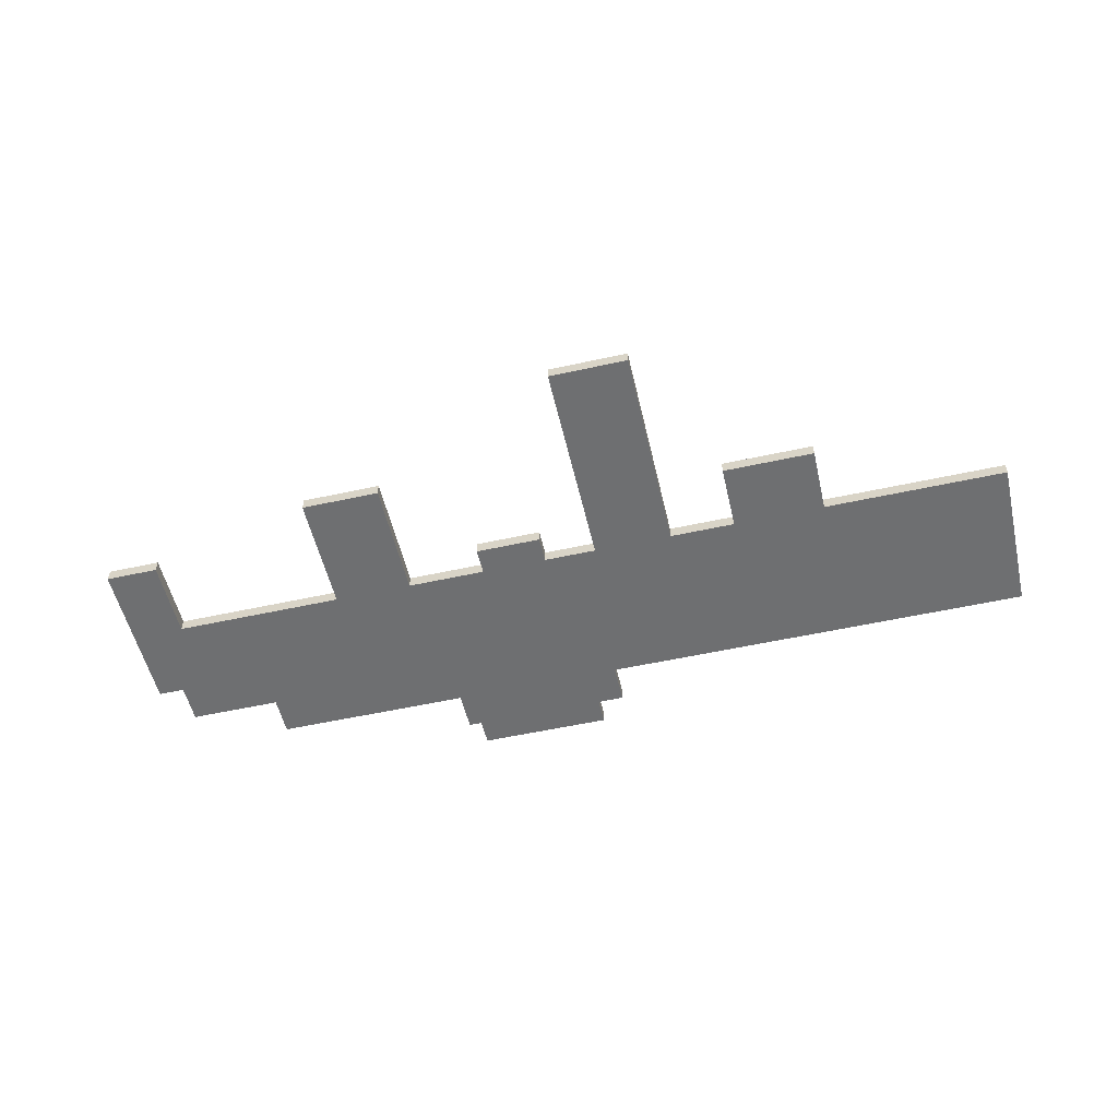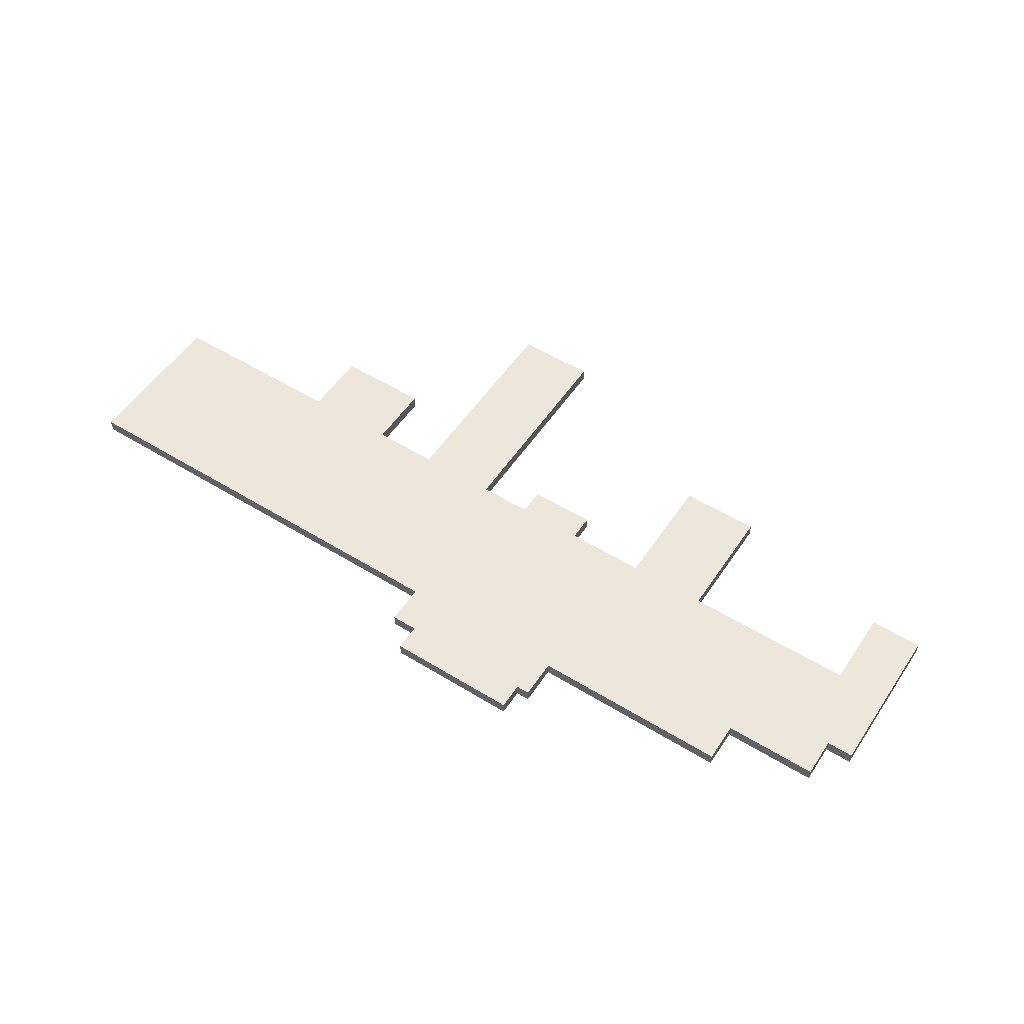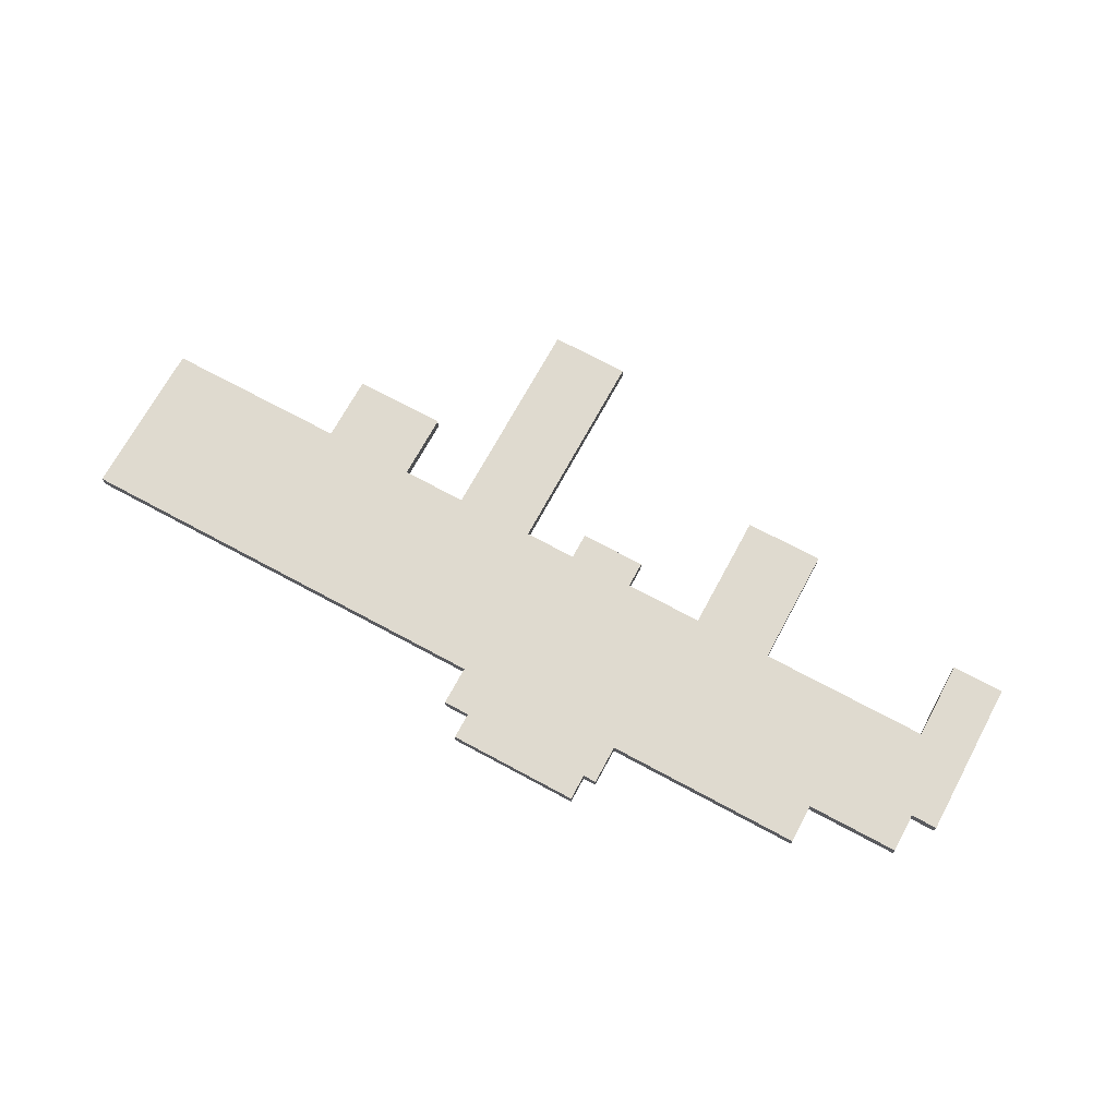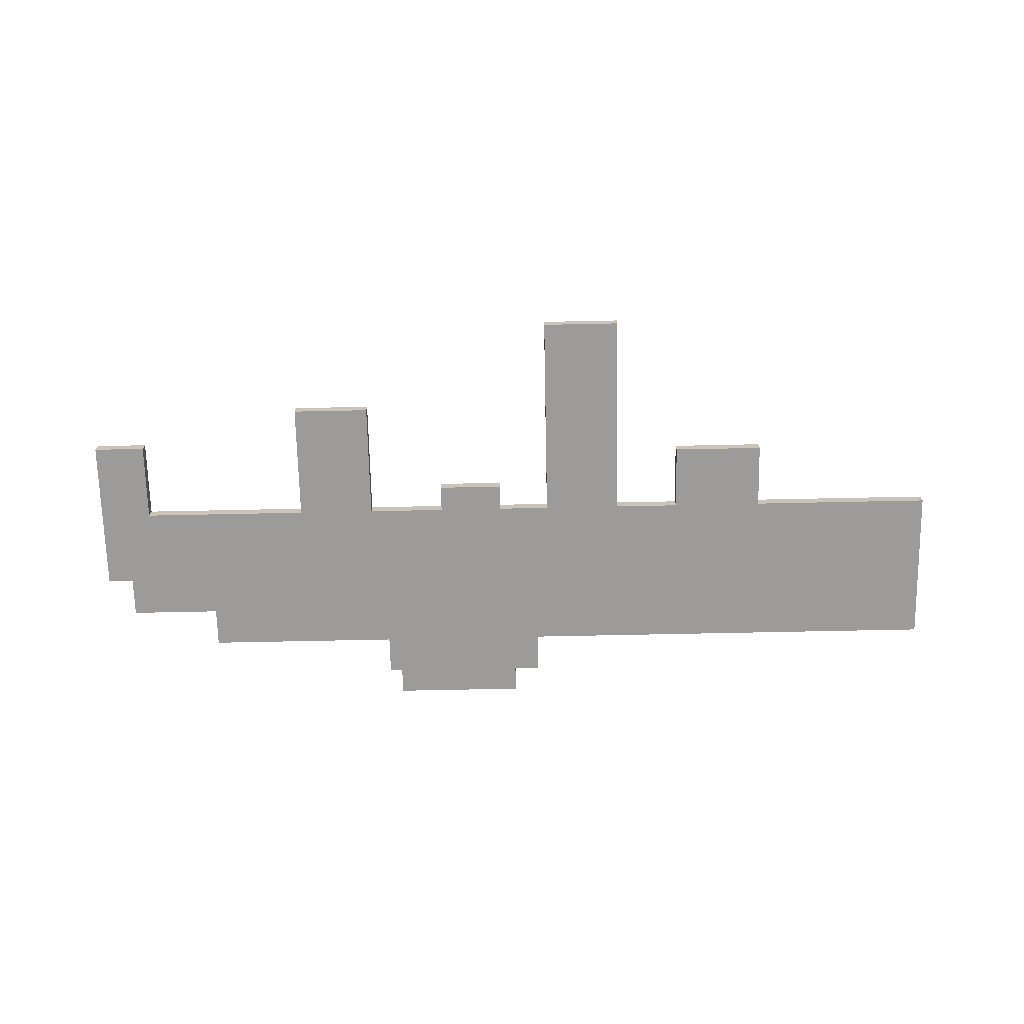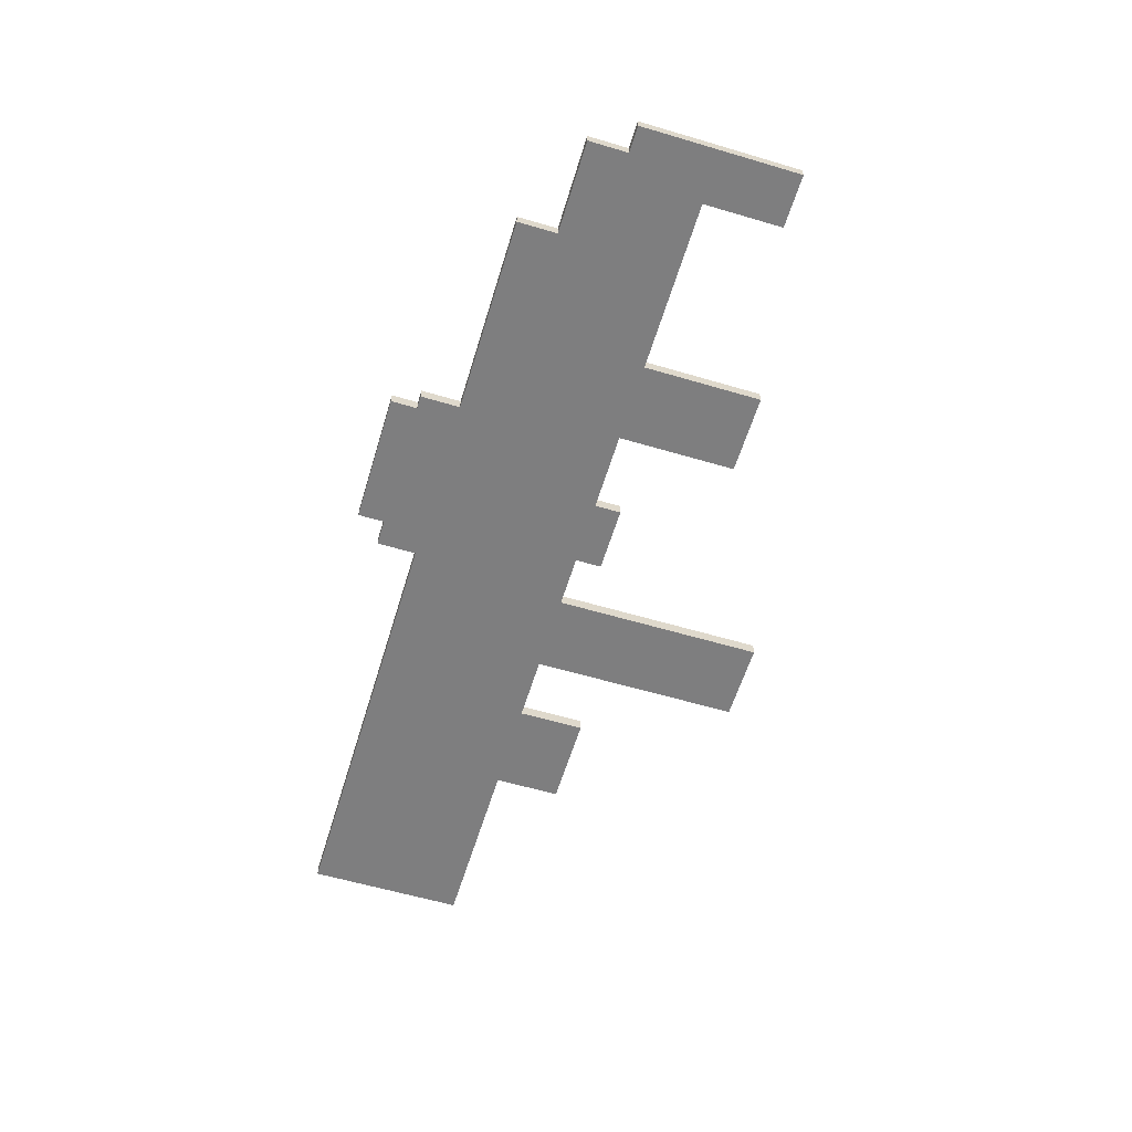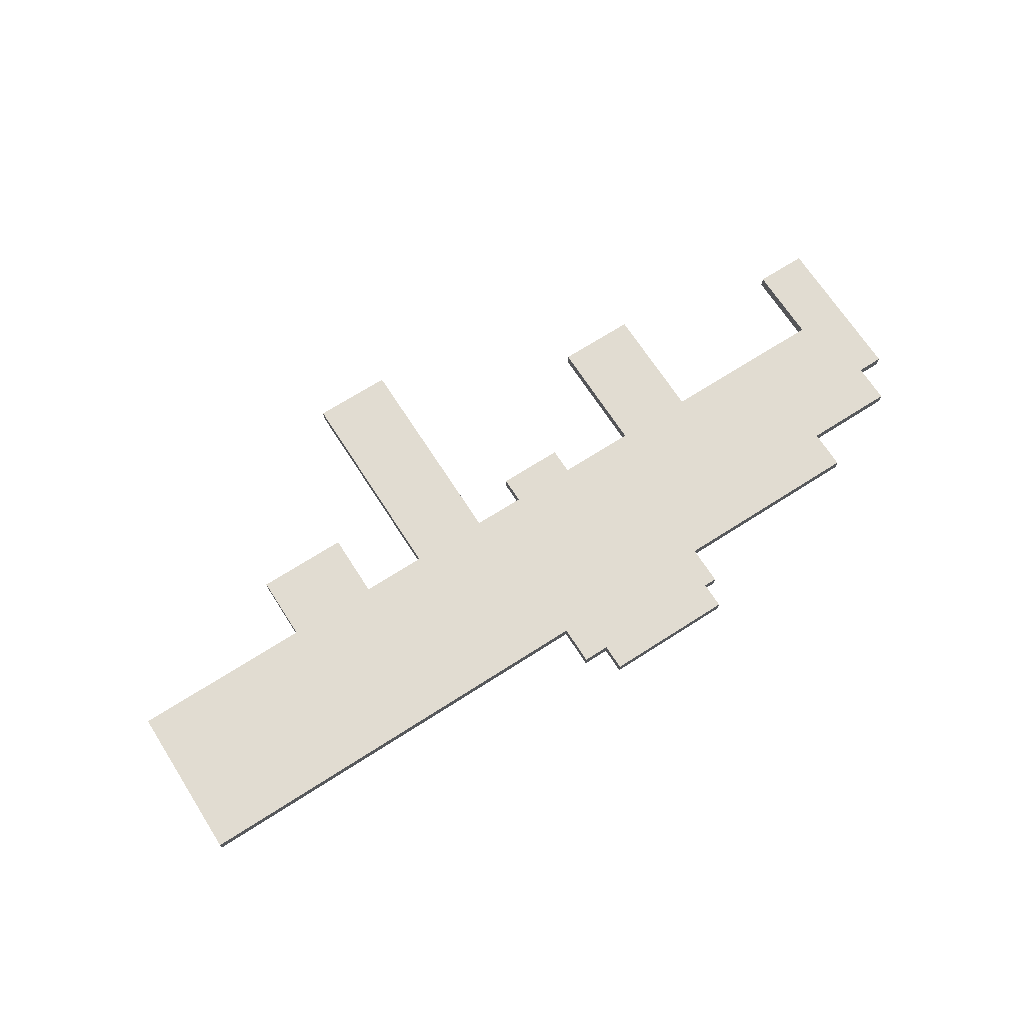
<metadata>
{"format":"obj","ext":"obj","renderer":"f3d","projection":"perspective","resolution":1024,"background":"white","views":[{"elev":-54.6,"azim":13.1,"up":"+Z"},{"elev":53.7,"azim":-146.8,"up":"+Z"},{"elev":70.6,"azim":-151.6,"up":"+Z"},{"elev":-69.9,"azim":1.2,"up":"+Z"},{"elev":-59.5,"azim":-106.9,"up":"+Z"},{"elev":69.1,"azim":147.3,"up":"+Z"}]}
</metadata>
<code>
o
v -20.2 4.3 -4.9
v -20.2 4.3 -5
v -20.2 5.5 -4.9
v -20.2 5.5 -5
v -20 5.5 -4.9
v -20 5.5 -5
v -20 5.8 -4.9
v -20 5.8 -5
v -19.3 5.8 -4.9
v -19.3 5.8 -5
v -19.3 6.1 -4.9
v -19.3 6.1 -5
v -18.5 4 -4.9
v -18.5 4 -5
v -18.5 4.9 -4.9
v -18.5 4.9 -5
v -17.8 6.1 -4.9
v -17.8 6.1 -5
v -17.8 6.4 -4.9
v -17.8 6.4 -5
v -17.7 6.4 -4.9
v -17.7 6.4 -5
v -17.7 6.6 -4.9
v -17.7 6.6 -5
v -17.3 4.7 -4.9
v -17.3 4.7 -5
v -17.3 4.9 -4.9
v -17.3 4.9 -5
v -16.4 3.3 -4.9
v -16.4 3.3 -5
v -16.4 4.9 -4.9
v -16.4 4.9 -5
v -15.3 4.4 -4.9
v -15.3 4.4 -5
v -15.3 4.9 -4.9
v -15.3 4.9 -5
v -19.8 4.3 -4.9
v -19.8 4.3 -5
v -19.8 4.9 -4.9
v -19.8 4.9 -5
v -17.9 4 -4.9
v -17.9 4 -5
v -17.9 4.9 -4.9
v -17.9 4.9 -5
v -16.8 4.7 -4.9
v -16.8 4.7 -5
v -16.8 4.9 -4.9
v -16.8 4.9 -5
v -16.7 6.4 -4.9
v -16.7 6.4 -5
v -16.7 6.6 -4.9
v -16.7 6.6 -5
v -16.5 6.1 -4.9
v -16.5 6.1 -5
v -16.5 6.4 -4.9
v -16.5 6.4 -5
v -15.8 3.3 -4.9
v -15.8 3.3 -5
v -15.8 4.9 -4.9
v -15.8 4.9 -5
v -14.6 4.4 -4.9
v -14.6 4.4 -5
v -14.6 4.9 -4.9
v -14.6 4.9 -5
v -13.2 4.9 -4.9
v -13.2 4.9 -5
v -13.2 6.1 -4.9
v -13.2 6.1 -5
v -20.2 4.3 -4.9
v -20.2 5.5 -4.9
v -20 5.5 -4.9
v -20 5.8 -4.9
v -19.8 4.3 -4.9
v -19.8 4.9 -4.9
v -19.3 5.8 -4.9
v -19.3 6.1 -4.9
v -18.5 4 -4.9
v -18.5 4.9 -4.9
v -17.9 4 -4.9
v -17.9 4.9 -4.9
v -17.8 6.1 -4.9
v -17.8 6.4 -4.9
v -17.7 6.4 -4.9
v -17.7 6.6 -4.9
v -17.3 4.7 -4.9
v -17.3 4.9 -4.9
v -16.8 4.7 -4.9
v -16.8 4.9 -4.9
v -16.7 6.4 -4.9
v -16.7 6.6 -4.9
v -16.5 6.1 -4.9
v -16.5 6.4 -4.9
v -16.4 3.3 -4.9
v -16.4 4.9 -4.9
v -15.8 3.3 -4.9
v -15.8 4.9 -4.9
v -15.3 4.4 -4.9
v -15.3 4.9 -4.9
v -14.6 4.4 -4.9
v -14.6 4.9 -4.9
v -13.2 4.9 -4.9
v -13.2 6.1 -4.9
v -20.2 4.3 -5
v -20.2 5.5 -5
v -20 5.5 -5
v -20 5.8 -5
v -19.8 4.3 -5
v -19.8 4.9 -5
v -19.3 5.8 -5
v -19.3 6.1 -5
v -18.5 4 -5
v -18.5 4.9 -5
v -17.9 4 -5
v -17.9 4.9 -5
v -17.8 6.1 -5
v -17.8 6.4 -5
v -17.7 6.4 -5
v -17.7 6.6 -5
v -17.3 4.7 -5
v -17.3 4.9 -5
v -16.8 4.7 -5
v -16.8 4.9 -5
v -16.7 6.4 -5
v -16.7 6.6 -5
v -16.5 6.1 -5
v -16.5 6.4 -5
v -16.4 3.3 -5
v -16.4 4.9 -5
v -15.8 3.3 -5
v -15.8 4.9 -5
v -15.3 4.4 -5
v -15.3 4.9 -5
v -14.6 4.4 -5
v -14.6 4.9 -5
v -13.2 4.9 -5
v -13.2 6.1 -5
v -16.4 3.3 -4.9
v -15.8 3.3 -4.9
v -16.4 3.3 -5
v -15.8 3.3 -5
v -18.5 4 -4.9
v -17.9 4 -4.9
v -18.5 4 -5
v -17.9 4 -5
v -20.2 4.3 -4.9
v -19.8 4.3 -4.9
v -20.2 4.3 -5
v -19.8 4.3 -5
v -15.3 4.4 -4.9
v -14.6 4.4 -4.9
v -15.3 4.4 -5
v -14.6 4.4 -5
v -17.3 4.7 -4.9
v -16.8 4.7 -4.9
v -17.3 4.7 -5
v -16.8 4.7 -5
v -19.8 4.9 -4.9
v -18.5 4.9 -4.9
v -17.9 4.9 -4.9
v -17.3 4.9 -4.9
v -16.8 4.9 -4.9
v -16.4 4.9 -4.9
v -15.8 4.9 -4.9
v -15.3 4.9 -4.9
v -14.6 4.9 -4.9
v -13.2 4.9 -4.9
v -19.8 4.9 -5
v -18.5 4.9 -5
v -17.9 4.9 -5
v -17.3 4.9 -5
v -16.8 4.9 -5
v -16.4 4.9 -5
v -15.8 4.9 -5
v -15.3 4.9 -5
v -14.6 4.9 -5
v -13.2 4.9 -5
v -20.2 5.5 -4.9
v -20 5.5 -4.9
v -20.2 5.5 -5
v -20 5.5 -5
v -20 5.8 -4.9
v -19.3 5.8 -4.9
v -20 5.8 -5
v -19.3 5.8 -5
v -19.3 6.1 -4.9
v -17.8 6.1 -4.9
v -16.5 6.1 -4.9
v -13.2 6.1 -4.9
v -19.3 6.1 -5
v -17.8 6.1 -5
v -16.5 6.1 -5
v -13.2 6.1 -5
v -17.8 6.4 -4.9
v -17.7 6.4 -4.9
v -16.7 6.4 -4.9
v -16.5 6.4 -4.9
v -17.8 6.4 -5
v -17.7 6.4 -5
v -16.7 6.4 -5
v -16.5 6.4 -5
v -17.7 6.6 -4.9
v -16.7 6.6 -4.9
v -17.7 6.6 -5
v -16.7 6.6 -5
f 3 2 1
f 4 2 3
f 7 6 5
f 8 6 7
f 11 10 9
f 12 10 11
f 15 14 13
f 16 14 15
f 19 18 17
f 20 18 19
f 23 22 21
f 24 22 23
f 27 26 25
f 28 26 27
f 31 30 29
f 32 30 31
f 35 34 33
f 36 34 35
f 37 38 39
f 39 38 40
f 41 42 43
f 43 42 44
f 45 46 47
f 47 46 48
f 49 50 51
f 51 50 52
f 53 54 55
f 55 54 56
f 57 58 59
f 59 58 60
f 61 62 63
f 63 62 64
f 65 66 67
f 67 66 68
f 71 70 69
f 73 71 69
f 73 72 71
f 74 72 73
f 75 72 74
f 78 75 74
f 78 76 75
f 79 78 77
f 80 76 78
f 80 78 79
f 81 76 80
f 83 82 81
f 86 81 80
f 86 84 83
f 86 83 81
f 87 86 85
f 88 84 86
f 88 86 87
f 89 84 88
f 90 84 89
f 91 89 88
f 92 89 91
f 94 91 88
f 95 94 93
f 96 91 94
f 96 94 95
f 98 91 96
f 99 98 97
f 100 91 98
f 100 98 99
f 101 91 100
f 102 91 101
f 103 104 105
f 103 105 107
f 105 106 107
f 107 106 108
f 108 106 109
f 108 109 112
f 109 110 112
f 111 112 113
f 112 110 114
f 113 112 114
f 114 110 115
f 115 116 117
f 114 115 120
f 117 118 120
f 115 117 120
f 119 120 121
f 120 118 122
f 121 120 122
f 122 118 123
f 123 118 124
f 122 123 125
f 125 123 126
f 122 125 128
f 127 128 129
f 128 125 130
f 129 128 130
f 130 125 132
f 131 132 133
f 132 125 134
f 133 132 134
f 134 125 135
f 135 125 136
f 139 138 137
f 140 138 139
f 143 142 141
f 144 142 143
f 147 146 145
f 148 146 147
f 151 150 149
f 152 150 151
f 155 154 153
f 156 154 155
f 167 158 157
f 168 158 167
f 169 160 159
f 170 160 169
f 171 162 161
f 172 162 171
f 173 164 163
f 174 164 173
f 175 166 165
f 176 166 175
f 177 178 179
f 179 178 180
f 181 182 183
f 183 182 184
f 185 186 189
f 189 186 190
f 187 188 191
f 191 188 192
f 193 194 197
f 197 194 198
f 195 196 199
f 199 196 200
f 201 202 203
f 203 202 204

</code>
